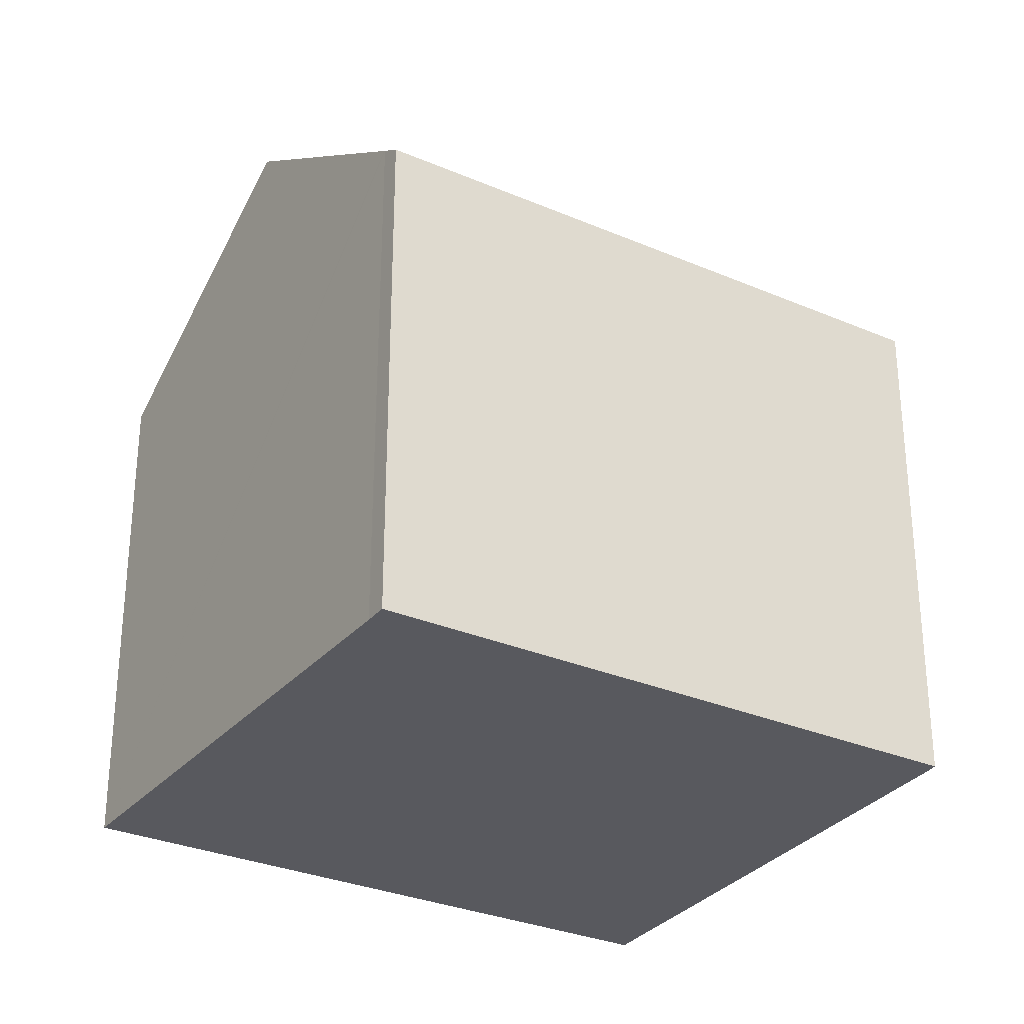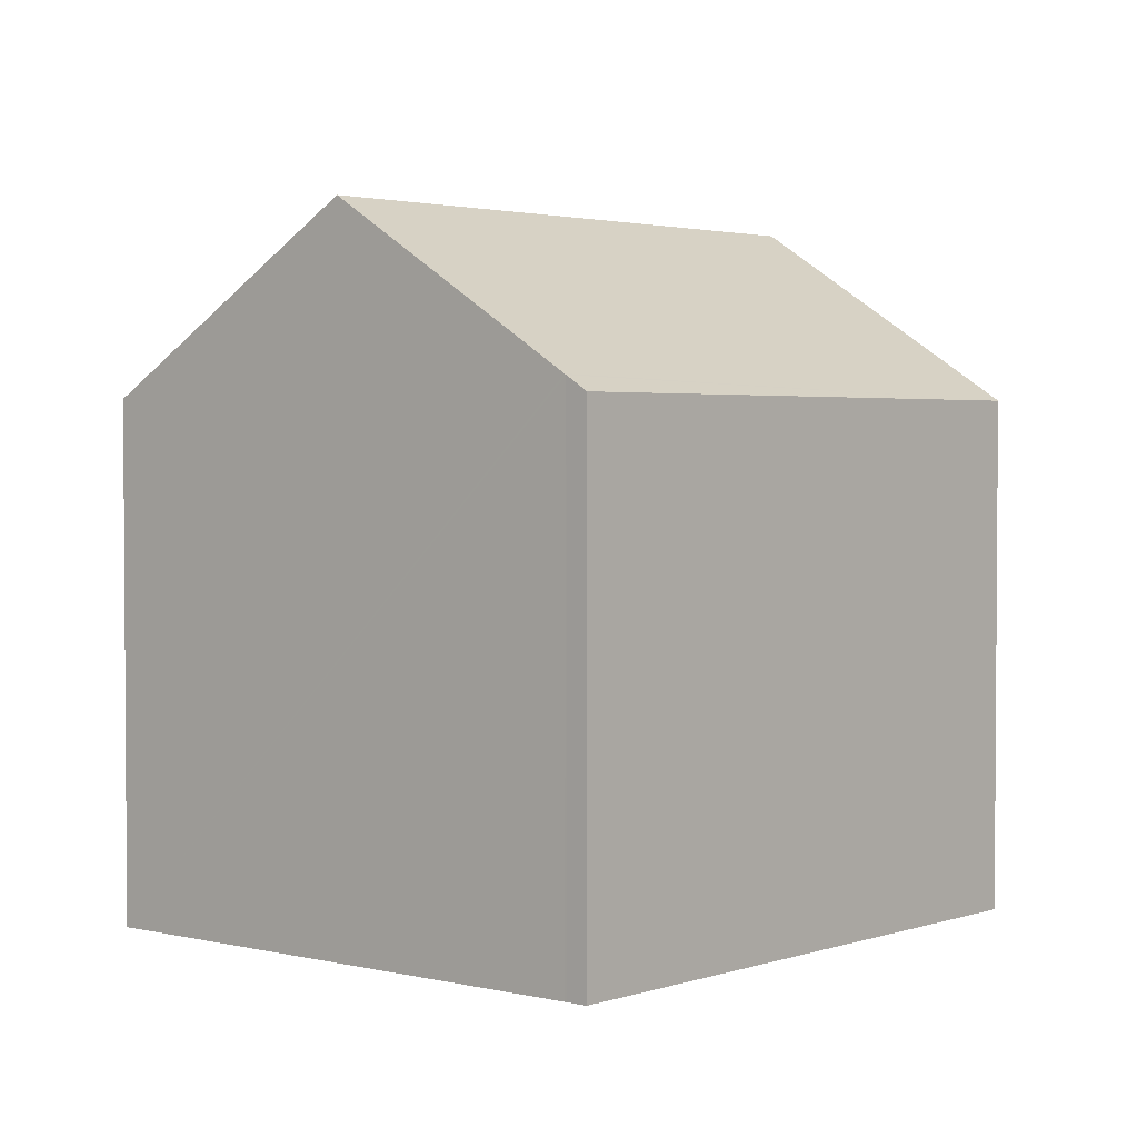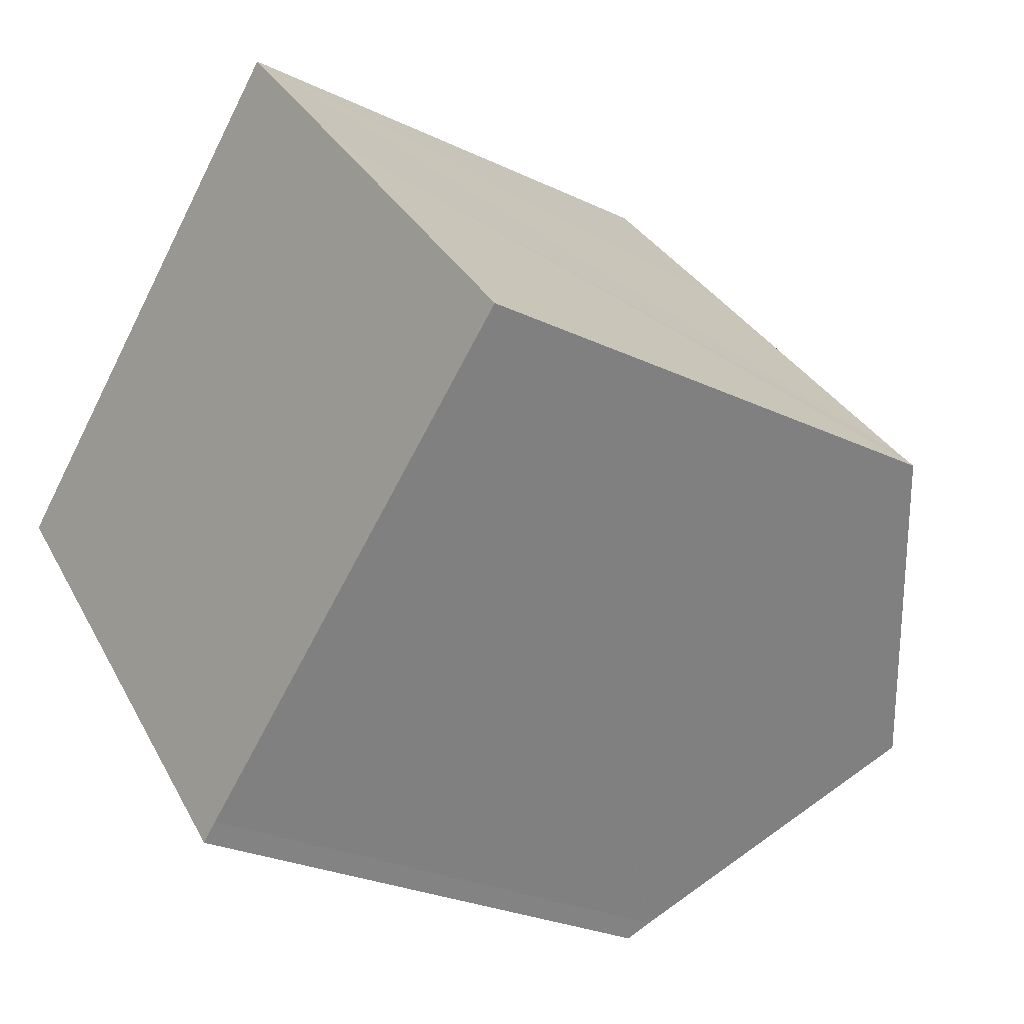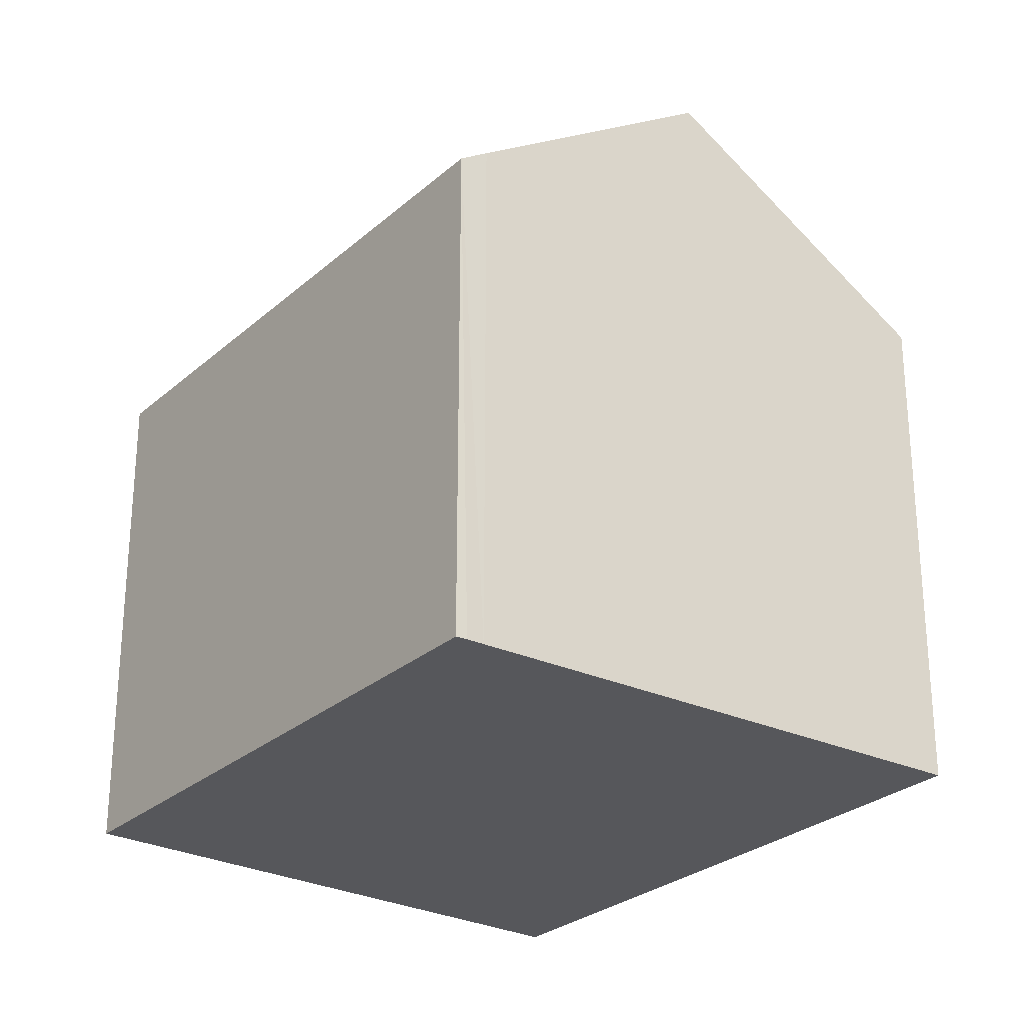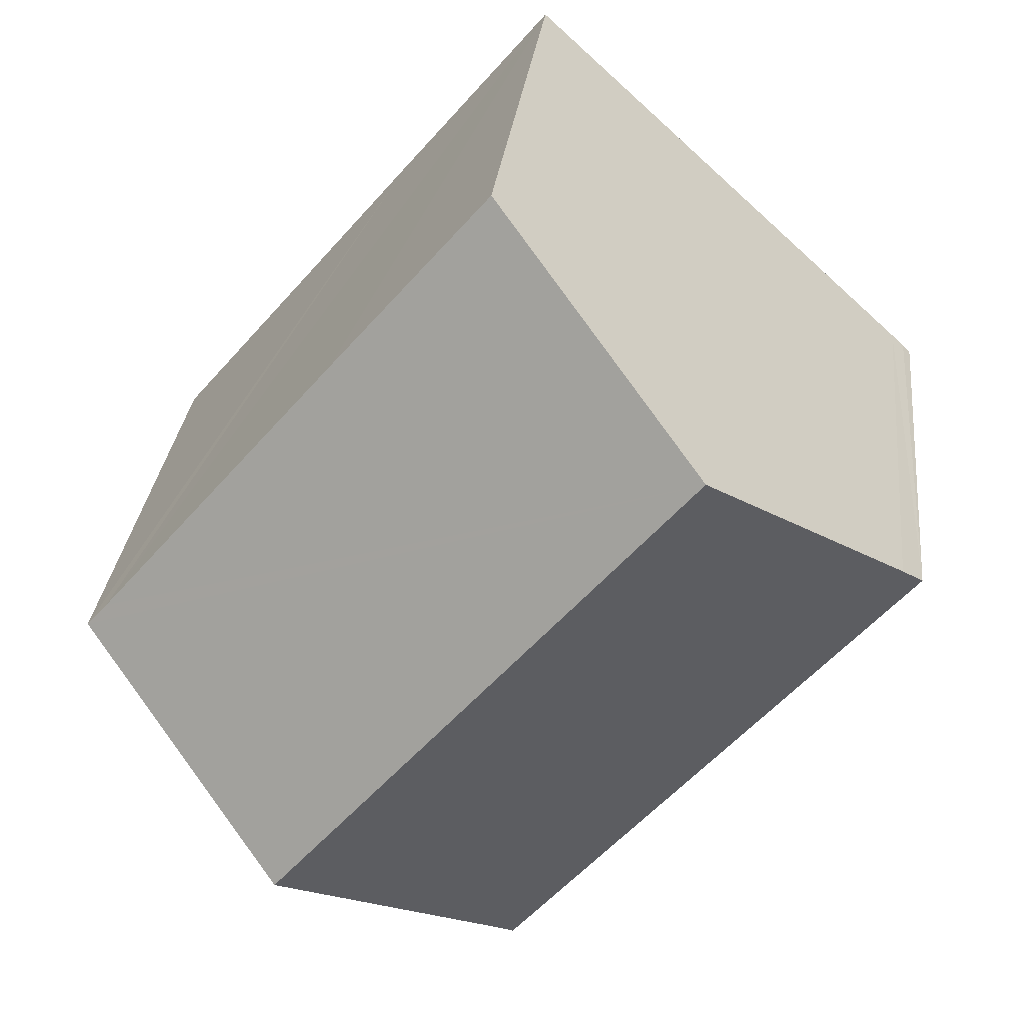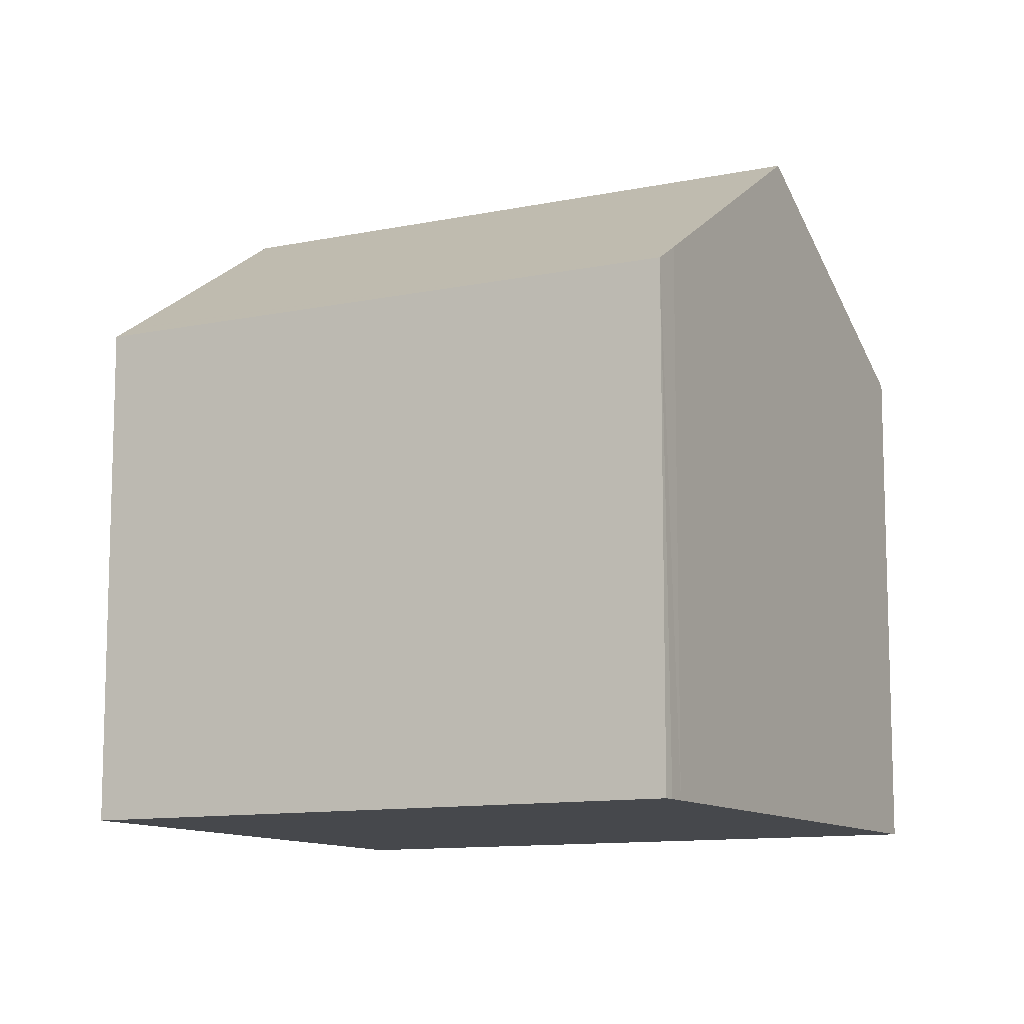
<metadata>
{"format":"obj","ext":"obj","renderer":"f3d","projection":"perspective","resolution":1024,"background":"white","views":[{"elev":-30.3,"azim":-162.3,"up":"+Y"},{"elev":2.6,"azim":-179.4,"up":"+Y"},{"elev":-26.0,"azim":52.7,"up":"+Z"},{"elev":-27.4,"azim":-77.5,"up":"+Y"},{"elev":30.1,"azim":-173.7,"up":"+Z"},{"elev":-11.1,"azim":-103.1,"up":"+Y"}]}
</metadata>
<code>
v  14.43 15.75 -6.75
v  0.483 12.08 0.461
v  4.894 15.75 4.48
v  0 11.67 7.147e-16
v  9.759 12.02 -10.6
v  9.725 12 -10.63
v  9.332 11.68 -10.97
v  13.43 11.67 4.683
v  9.795 11.68 8.946
v  19.05 11.68 -1.967
v  19.38 11.68 -2.338
v  19.55 11.68 -2.534
v  18.31 12.66 -3.55
v  15.47 14.92 -5.894
v  9.795 -5.478e-16 8.946
v  13.43 -2.868e-16 4.683
v  19.55 1.552e-16 -2.534
v  19.38 1.432e-16 -2.338
v  19.05 1.204e-16 -1.967
v  9.759 6.493e-16 -10.6
v  9.725 6.511e-16 -10.63
v  14.43 4.133e-16 -6.75
v  18.31 2.174e-16 -3.55
v  15.47 3.609e-16 -5.894
v  9.332 6.718e-16 -10.97
v  0 0 0
v  0.182 -1.145e-17 0.187
v  0.483 -2.823e-17 0.461
v  4.894 -2.743e-16 4.48
g defaultobject
f 1 2 3
f 2 1 4
f 4 1 5
f 4 5 6
f 4 6 7
f 8 3 9
f 3 8 10
f 3 10 11
f 3 11 12
f 3 12 13
f 3 13 14
f 3 14 1
f 15 8 9
f 8 15 10
f 10 15 16
f 10 16 11
f 11 16 12
f 12 16 17
f 17 16 18
f 18 16 19
f 14 5 1
f 5 14 13
f 5 13 12
f 5 12 17
f 5 17 6
f 6 17 20
f 6 20 21
f 20 17 22
f 22 17 23
f 22 23 24
f 21 7 6
f 7 21 25
f 25 4 7
f 4 25 26
f 27 4 26
f 2 9 3
f 9 2 28
f 9 28 15
f 15 28 29
f 28 2 4
f 28 4 27
f 18 23 17
f 23 18 19
f 23 19 16
f 23 16 24
f 24 16 22
f 22 16 20
f 20 16 15
f 20 15 21
f 21 15 25
f 25 15 26
f 26 15 29
f 26 29 28
f 26 28 27

</code>
